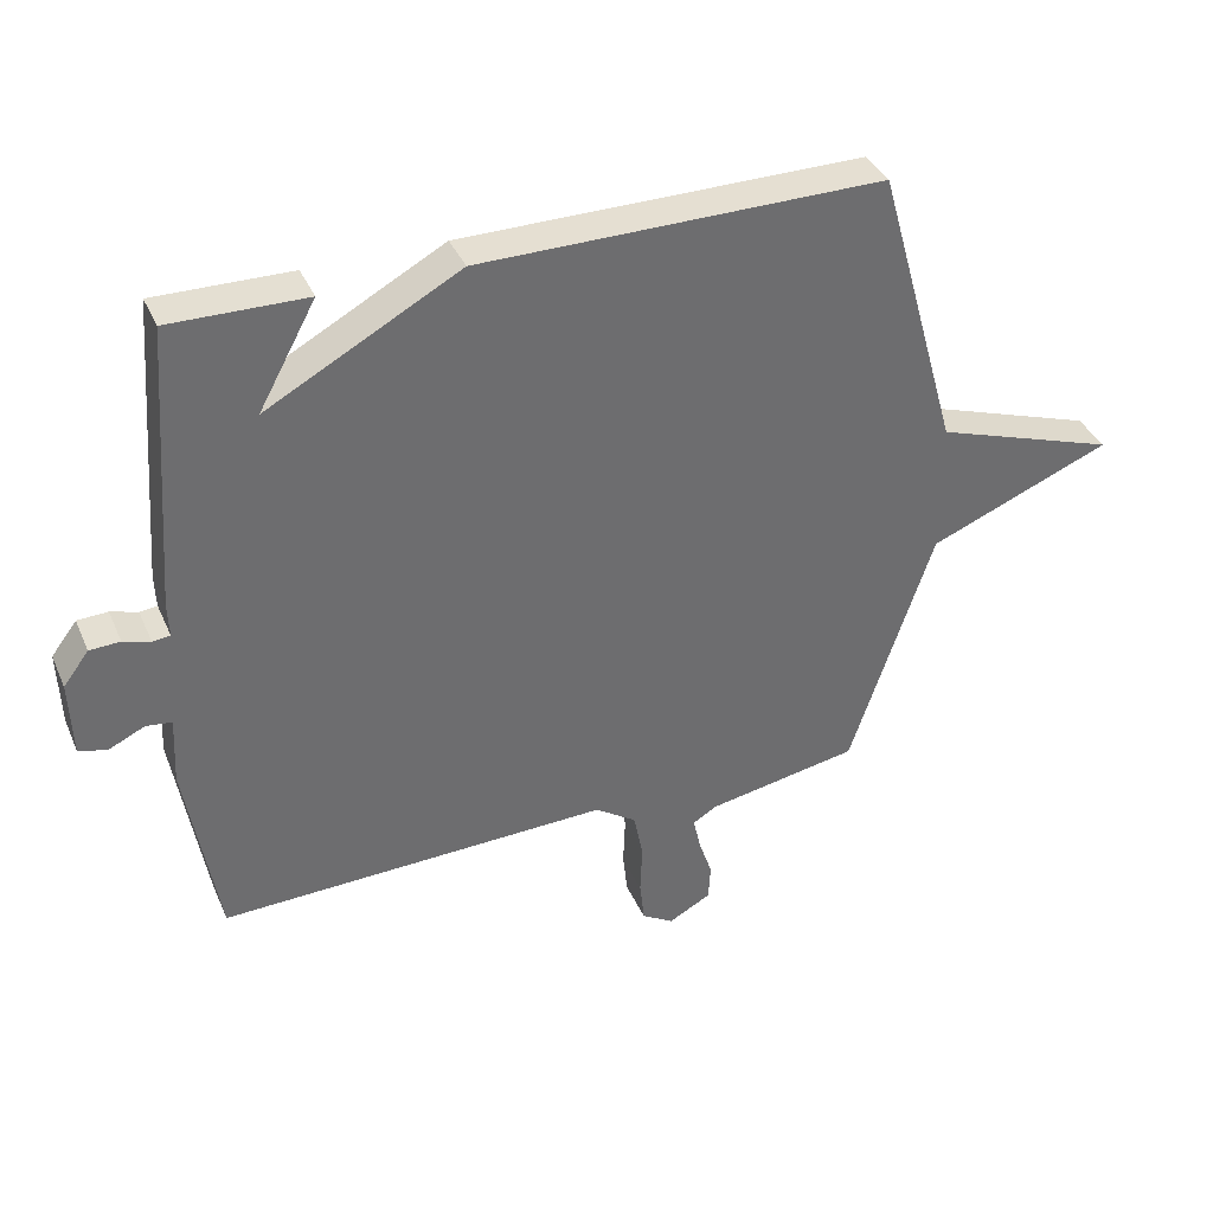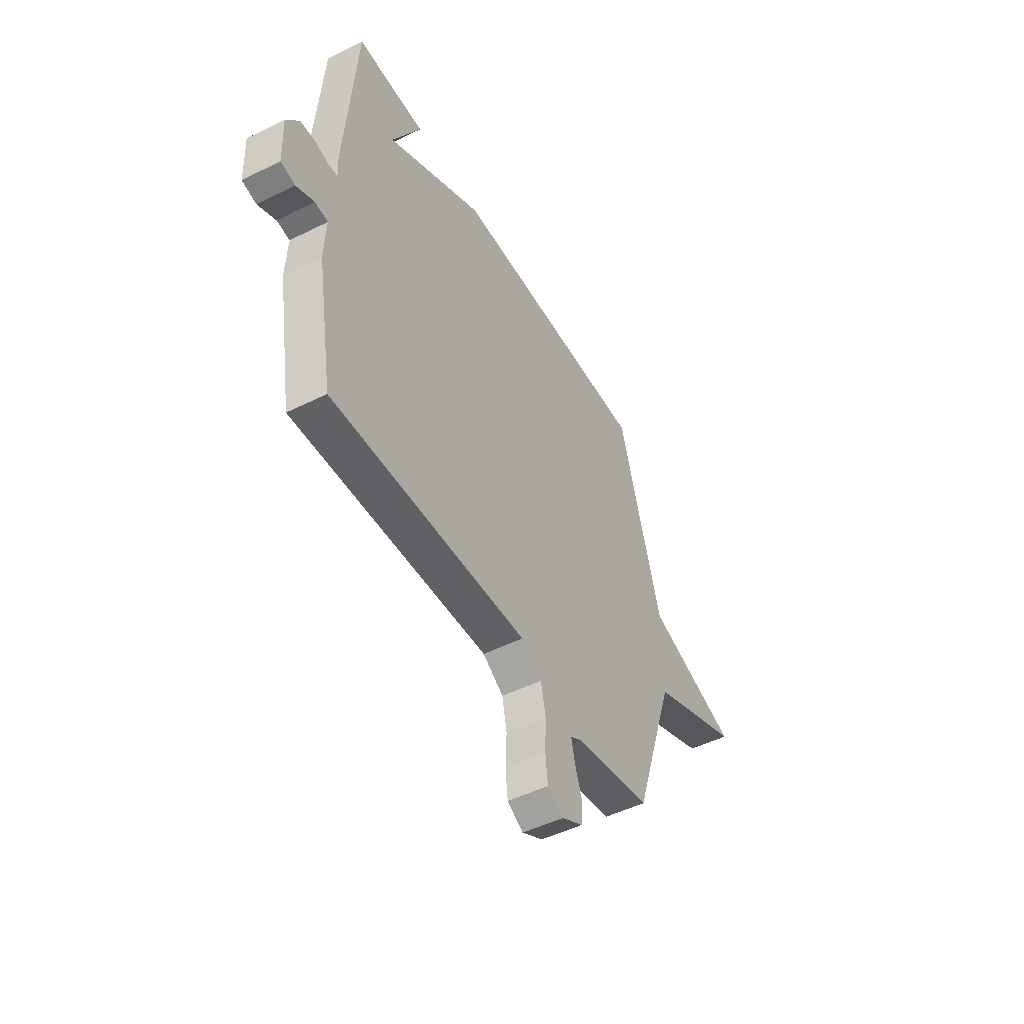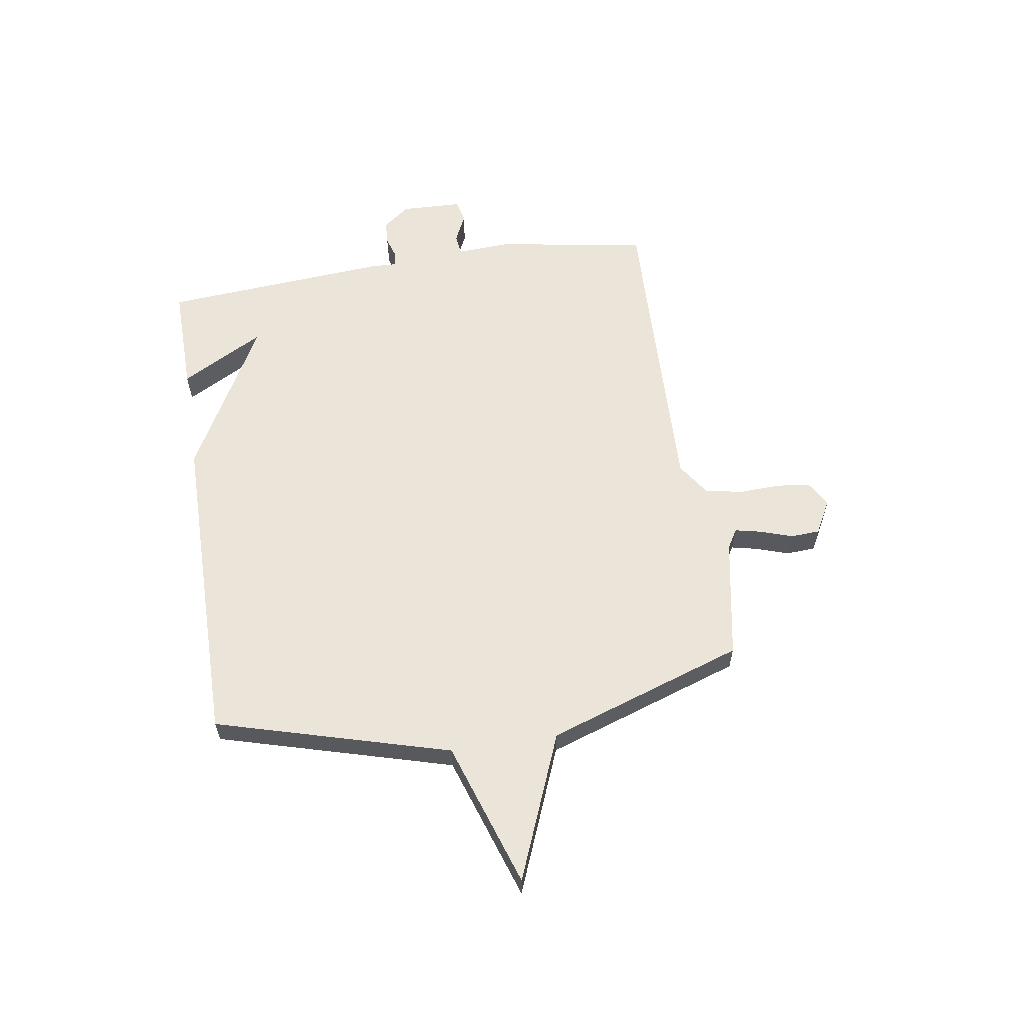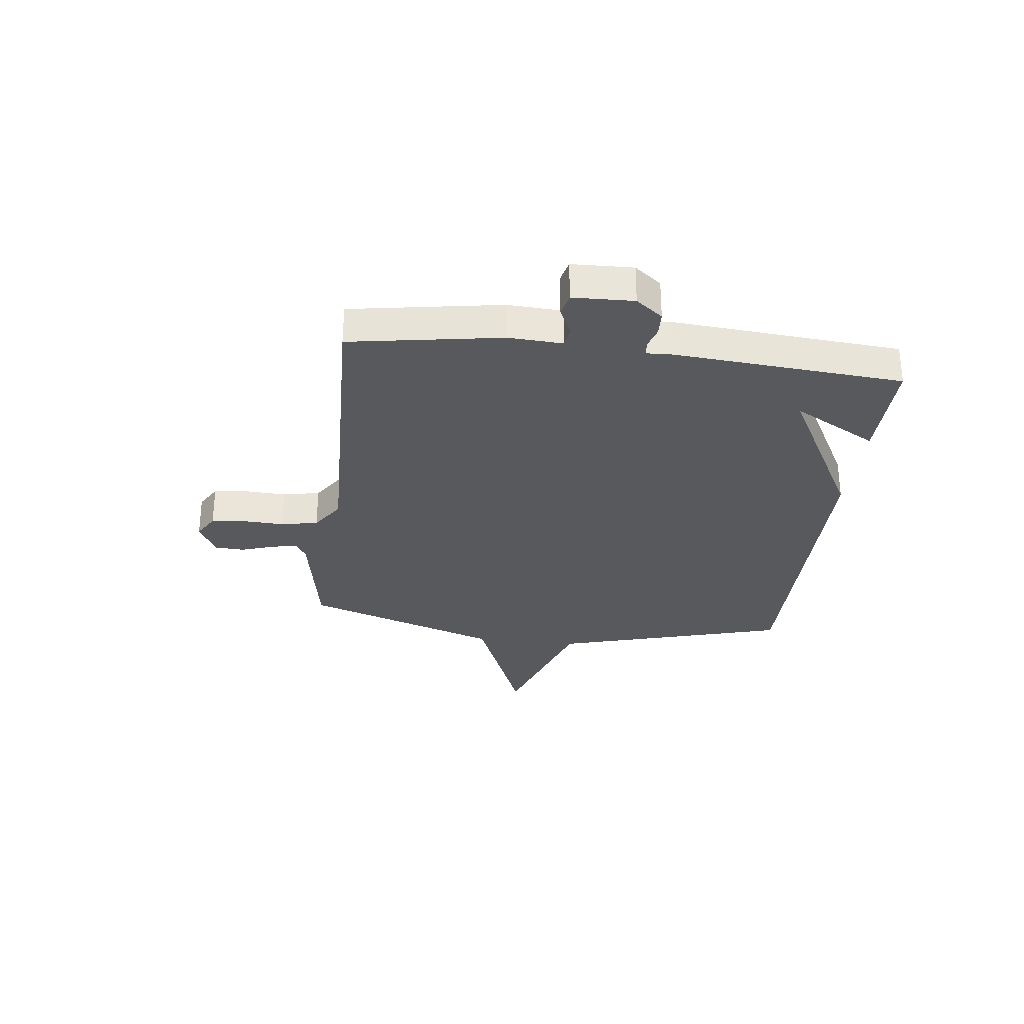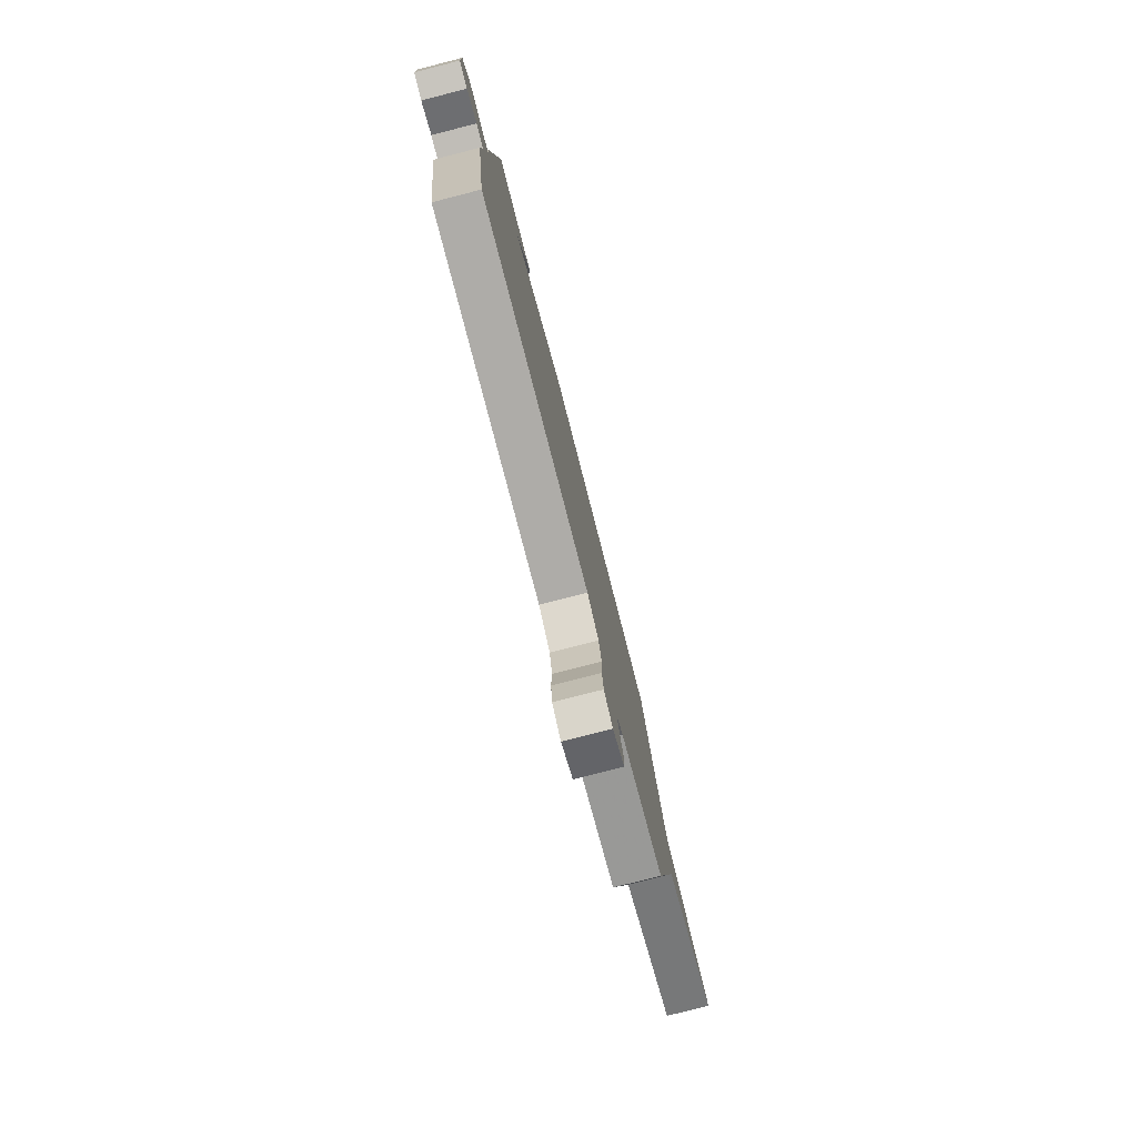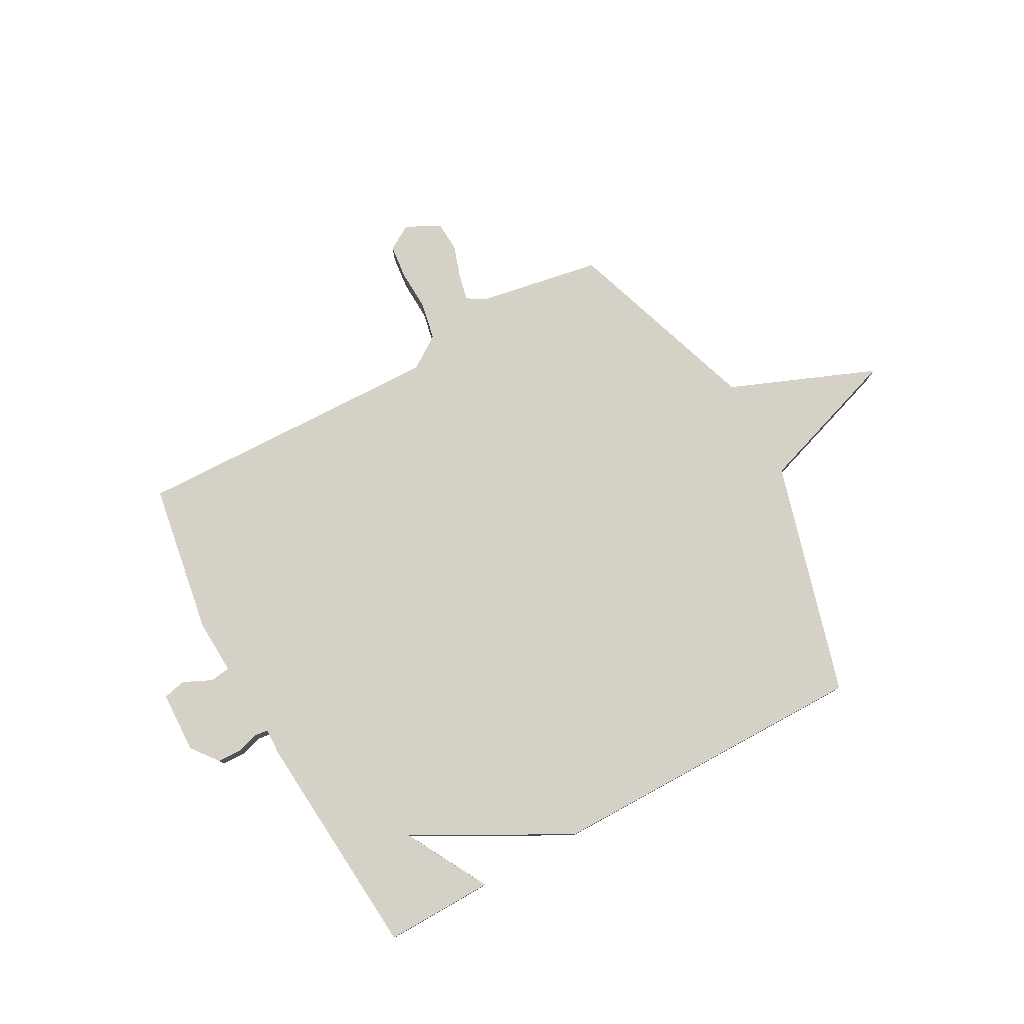
<metadata>
{"format":"obj","ext":"obj","renderer":"f3d","projection":"perspective","resolution":1024,"background":"white","views":[{"elev":37.3,"azim":-21.9,"up":"+Z"},{"elev":-48.8,"azim":-61.0,"up":"+Z"},{"elev":59.6,"azim":81.1,"up":"+Y"},{"elev":-30.1,"azim":-97.0,"up":"+Y"},{"elev":-78.5,"azim":-75.6,"up":"+Z"},{"elev":78.7,"azim":-28.9,"up":"+Y"}]}
</metadata>
<code>
v 0.5 0.07 -0.5
v 0.274 0.07 -0.541
v 0.239 0.07 -0.562
v 0.25 0.07 -0.611
v 0.27 0.07 -0.671
v 0.267 0.07 -0.725
v 0.204 0.07 -0.759
v 0.157 0.07 -0.731
v 0.15 0.07 -0.668
v 0.153 0.07 -0.592
v 0.139 0.07 -0.523
v 0.078 0.07 -0.482
v -0.5 0.07 -0.5
v -0.547 0.07 -0.219
v -0.542 0.07 -0.118
v -0.58 0.07 -0.113
v -0.633 0.07 -0.138
v -0.675 0.07 -0.128
v -0.679 0.07 -0.015
v -0.641 0.07 0.035
v -0.596 0.07 0.037
v -0.556 0.07 0.025
v -0.53 0.07 0.028
v -0.532 0.07 0.077
v -0.5 0.07 0.5
v -0.298 0.07 0.497
v -0.383 0.07 0.342
v -0.098 0.07 0.497
v 0.5 0.07 0.5
v 0.623 0.07 0.066
v 0.894 0.07 -0.024
v 0.623 0.07 -0.134
v 0.5 0 -0.5
v 0.274 0 -0.541
v 0.239 0 -0.562
v 0.25 0 -0.611
v 0.27 0 -0.671
v 0.267 0 -0.725
v 0.204 0 -0.759
v 0.157 0 -0.731
v 0.15 0 -0.668
v 0.153 0 -0.592
v 0.139 0 -0.523
v 0.078 0 -0.482
v -0.5 0 -0.5
v -0.547 0 -0.219
v -0.542 0 -0.118
v -0.58 0 -0.113
v -0.633 0 -0.138
v -0.675 0 -0.128
v -0.679 0 -0.015
v -0.641 0 0.035
v -0.596 0 0.037
v -0.556 0 0.025
v -0.53 0 0.028
v -0.532 0 0.077
v -0.5 0 0.5
v -0.298 0 0.497
v -0.383 0 0.342
v -0.098 0 0.497
v 0.5 0 0.5
v 0.623 0 0.066
v 0.894 0 -0.024
v 0.623 0 -0.134
f 30 31 32
f 32 1 2
f 30 32 2
f 29 30 2
f 28 29 2
f 27 28 2
f 24 25 26 27
f 27 2 3
f 24 27 3
f 23 24 3
f 22 23 3
f 20 21 22
f 19 20 22
f 18 19 22
f 17 18 22
f 16 17 22
f 15 16 22
f 15 22 3
f 12 13 14 15
f 12 15 3
f 11 12 3
f 10 11 3 4
f 8 9 10
f 7 8 10
f 6 7 10
f 5 6 10
f 4 5 10
f 64 63 62
f 34 33 64
f 34 64 62
f 34 62 61
f 34 61 60
f 34 60 59
f 59 58 57 56
f 35 34 59
f 35 59 56
f 35 56 55
f 35 55 54
f 54 53 52
f 54 52 51
f 54 51 50
f 54 50 49
f 54 49 48
f 54 48 47
f 35 54 47
f 47 46 45 44
f 35 47 44
f 35 44 43
f 36 35 43 42
f 42 41 40
f 42 40 39
f 42 39 38
f 42 38 37
f 42 37 36
f 1 33 34 2
f 2 34 35 3
f 3 35 36 4
f 4 36 37 5
f 5 37 38 6
f 6 38 39 7
f 7 39 40 8
f 8 40 41 9
f 9 41 42 10
f 10 42 43 11
f 11 43 44 12
f 12 44 45 13
f 13 45 46 14
f 14 46 47 15
f 15 47 48 16
f 16 48 49 17
f 17 49 50 18
f 18 50 51 19
f 19 51 52 20
f 20 52 53 21
f 21 53 54 22
f 22 54 55 23
f 23 55 56 24
f 24 56 57 25
f 25 57 58 26
f 26 58 59 27
f 27 59 60 28
f 28 60 61 29
f 29 61 62 30
f 30 62 63 31
f 31 63 64 32
f 32 64 33 1

</code>
